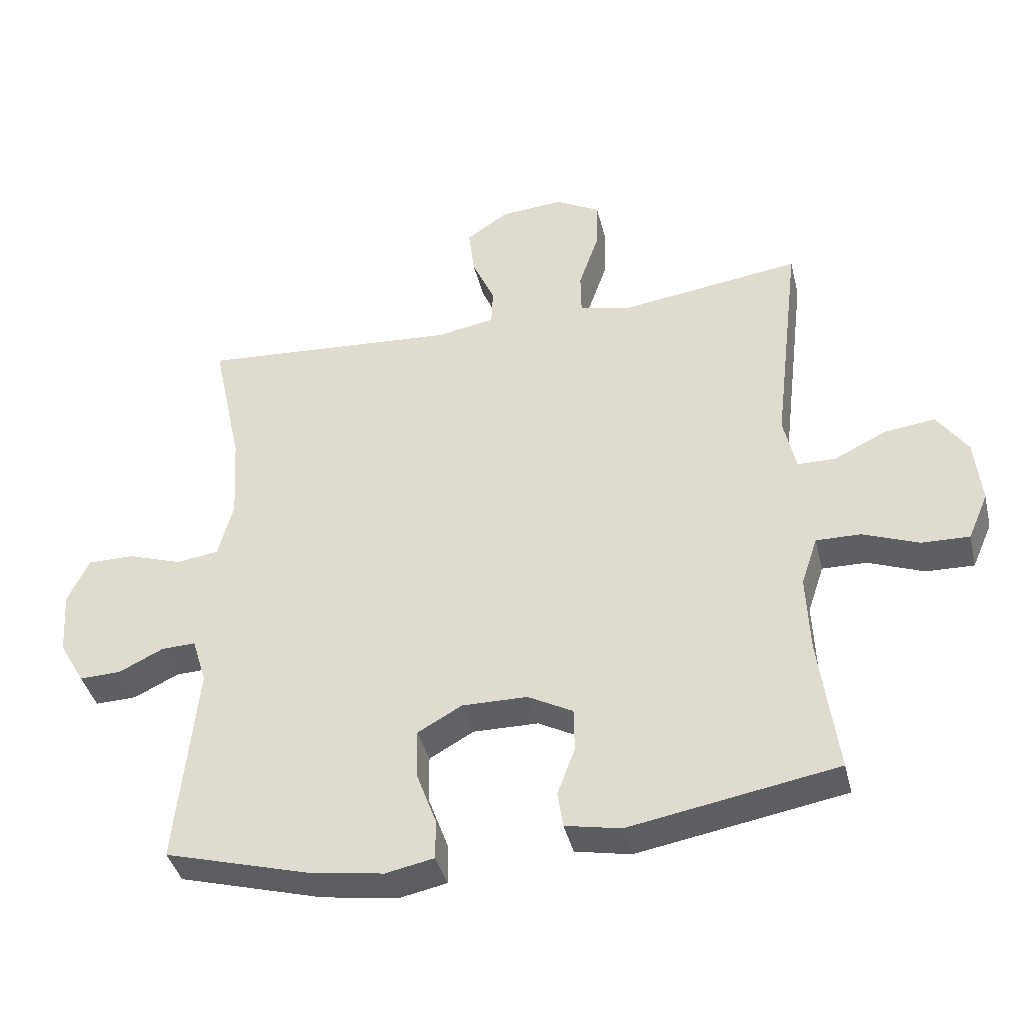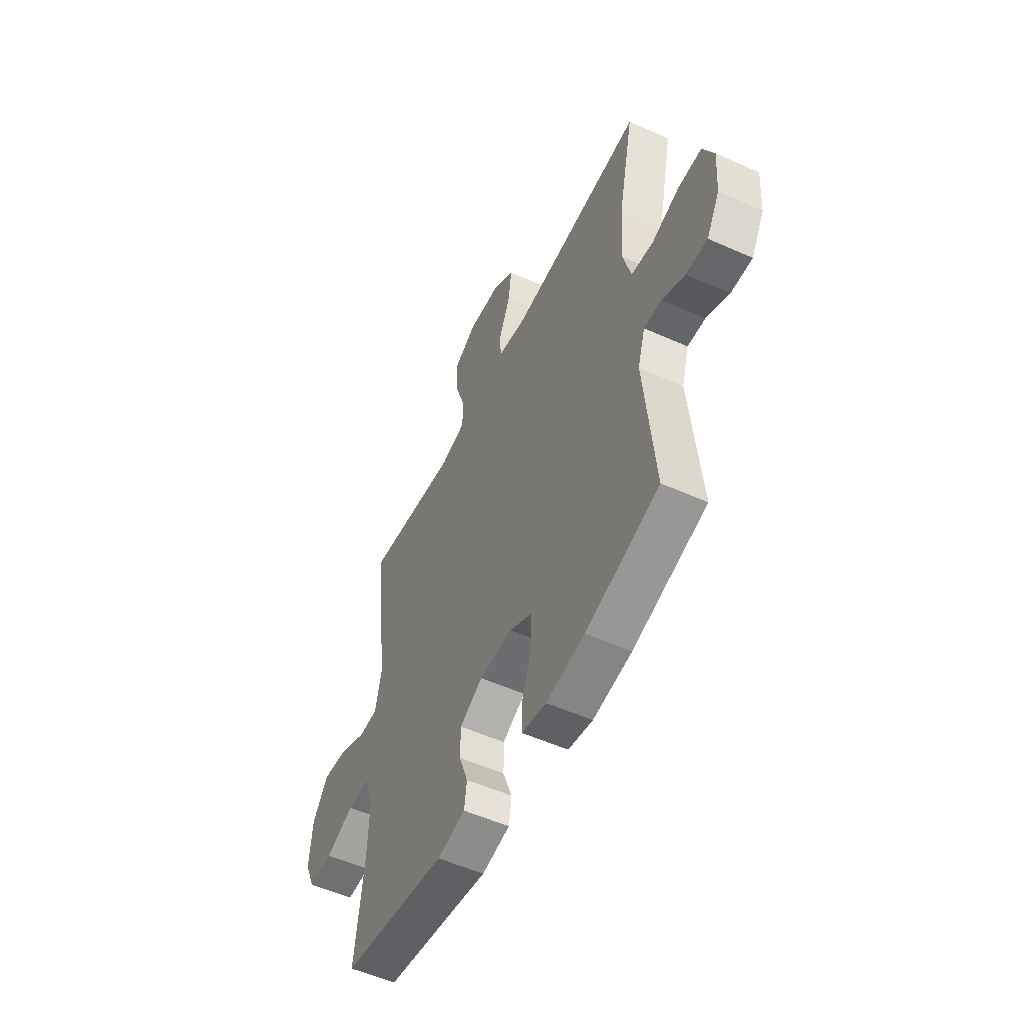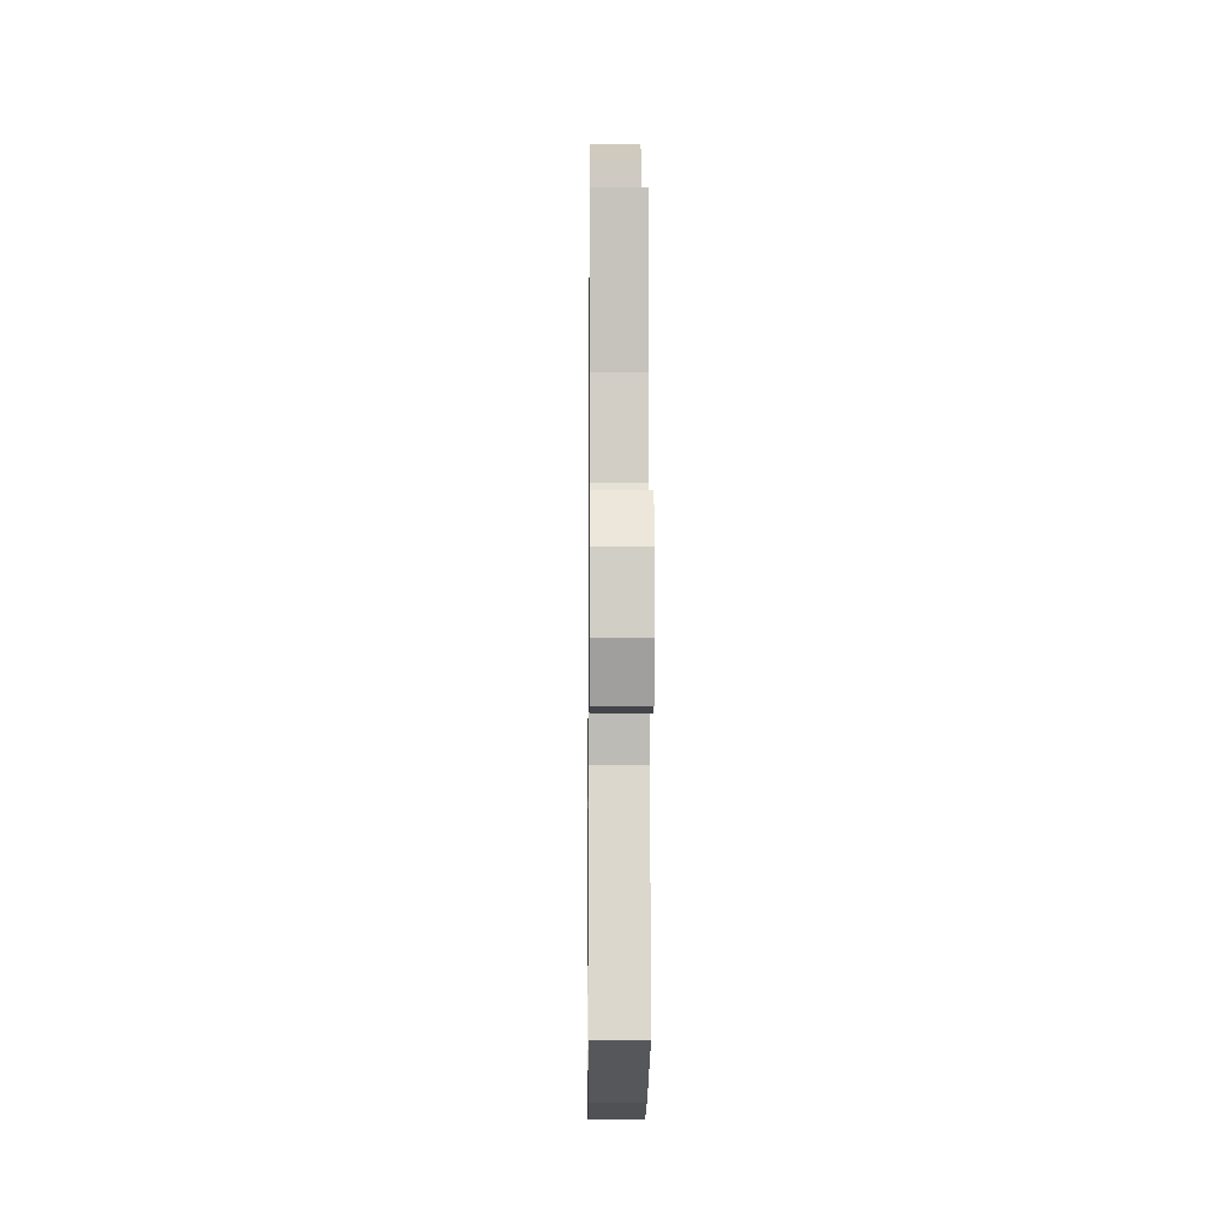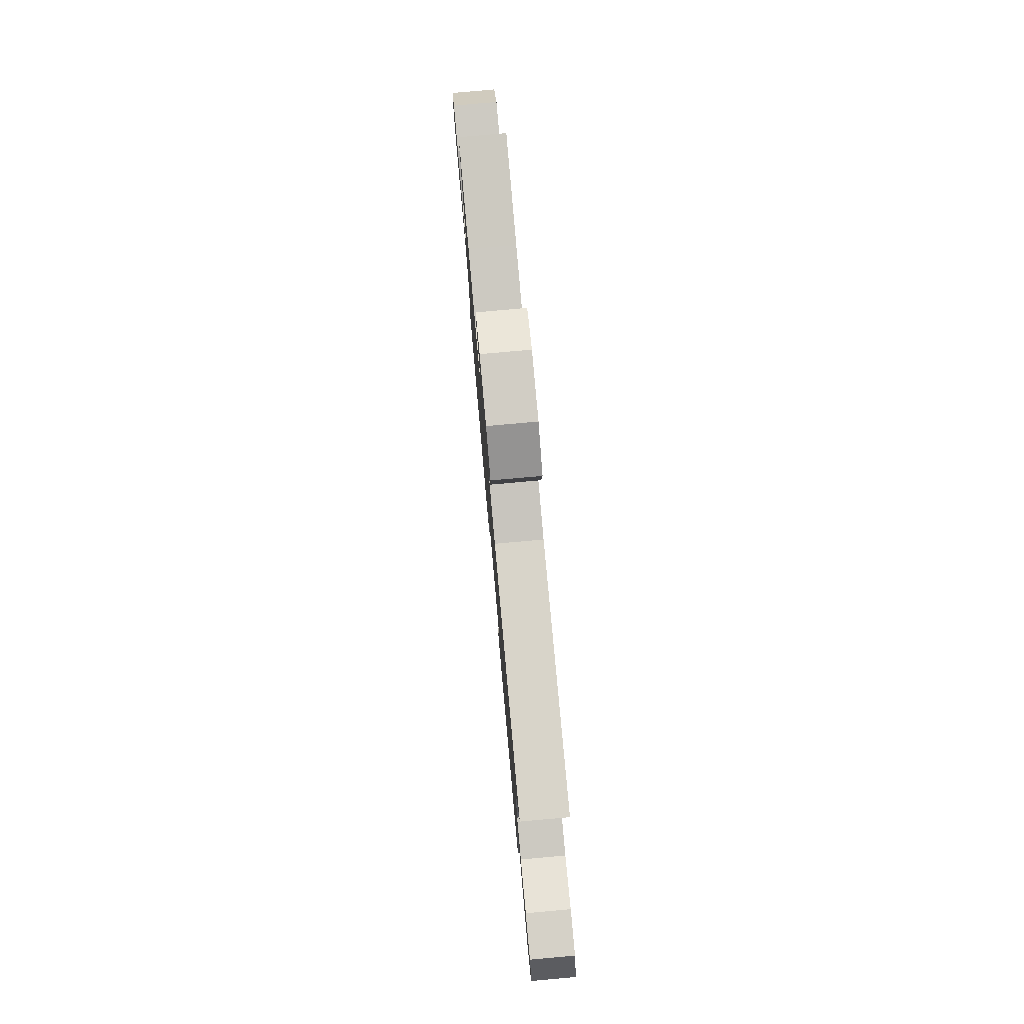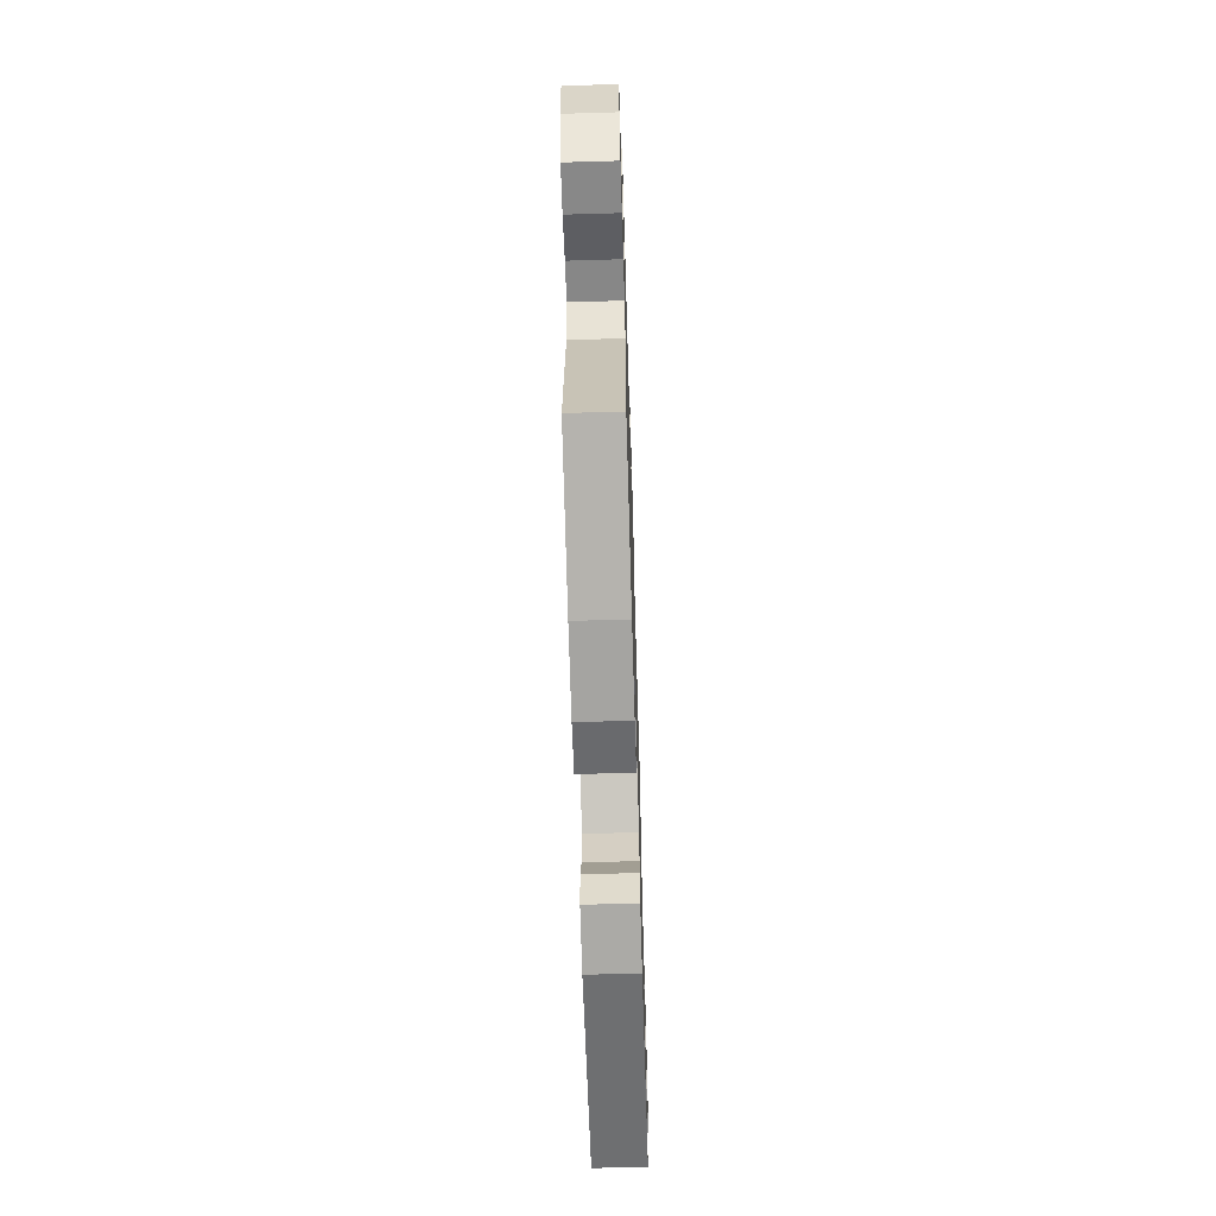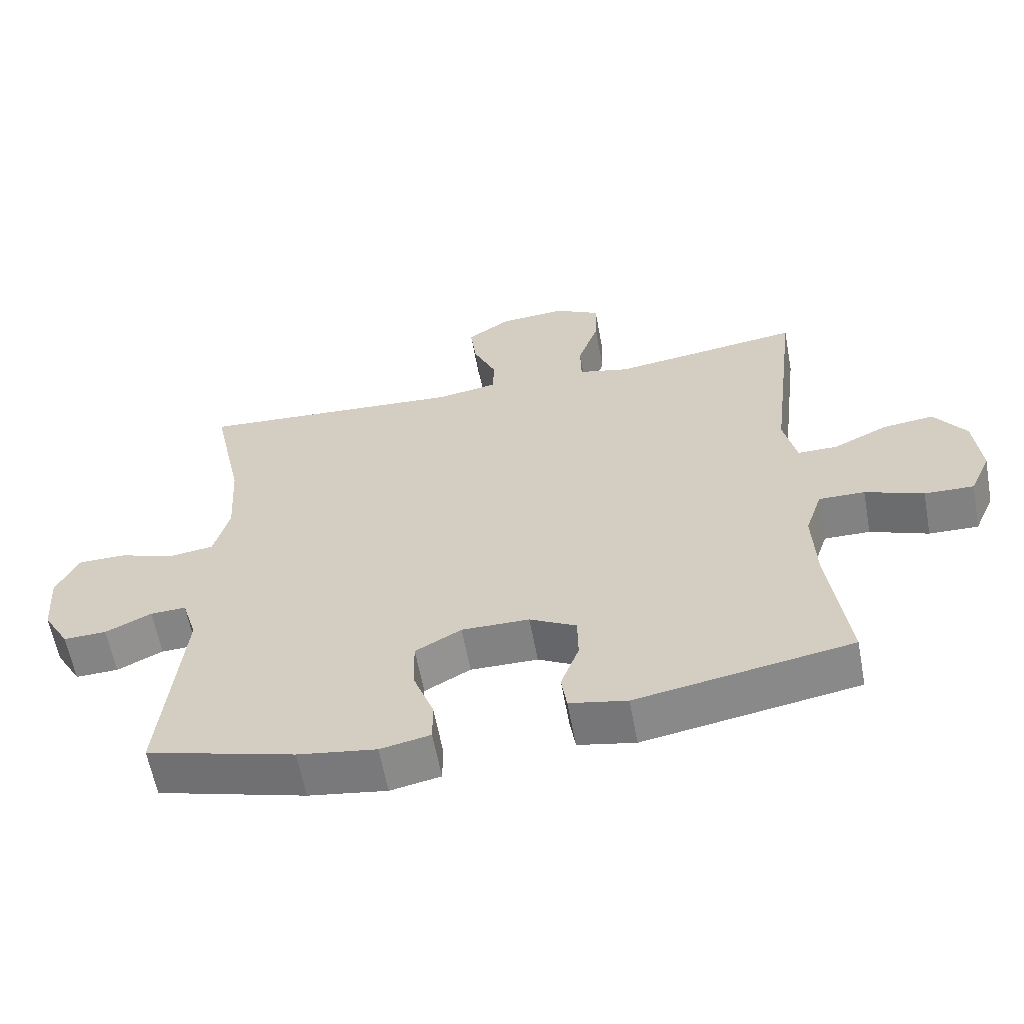
<metadata>
{"format":"obj","ext":"obj","renderer":"f3d","projection":"perspective","resolution":1024,"background":"white","views":[{"elev":-40.0,"azim":13.5,"up":"+Z"},{"elev":-53.5,"azim":-115.6,"up":"+Z"},{"elev":-11.1,"azim":-90.6,"up":"+Z"},{"elev":79.4,"azim":-95.1,"up":"+Z"},{"elev":-64.5,"azim":-88.3,"up":"+Z"},{"elev":-60.9,"azim":10.5,"up":"+Z"}]}
</metadata>
<code>
v -0.5 0.07 0.5
v -0.102 0.07 0.472
v -0.014 0.07 0.488
v -0.011 0.07 0.545
v -0.046 0.07 0.625
v -0.055 0.07 0.699
v 0.01 0.07 0.743
v 0.107 0.07 0.75
v 0.175 0.07 0.713
v 0.173 0.07 0.636
v 0.142 0.07 0.546
v 0.143 0.07 0.479
v 0.219 0.07 0.461
v 0.336 0.07 0.477
v 0.5 0.07 0.5
v 0.458 0.07 0.148
v 0.477 0.07 0.062
v 0.536 0.07 0.062
v 0.617 0.07 0.101
v 0.693 0.07 0.11
v 0.74 0.07 0.043
v 0.75 0.07 -0.058
v 0.719 0.07 -0.129
v 0.646 0.07 -0.127
v 0.56 0.07 -0.094
v 0.492 0.07 -0.093
v 0.467 0.07 -0.168
v 0.472 0.07 -0.288
v 0.5 0.07 -0.5
v 0.182 0.07 -0.556
v 0.097 0.07 -0.539
v 0.089 0.07 -0.484
v 0.116 0.07 -0.411
v 0.115 0.07 -0.344
v 0.046 0.07 -0.307
v -0.054 0.07 -0.306
v -0.122 0.07 -0.344
v -0.121 0.07 -0.419
v -0.09 0.07 -0.504
v -0.09 0.07 -0.565
v -0.164 0.07 -0.58
v -0.28 0.07 -0.562
v -0.5 0.07 -0.5
v -0.469 0.07 -0.186
v -0.491 0.07 -0.114
v -0.544 0.07 -0.116
v -0.612 0.07 -0.149
v -0.676 0.07 -0.151
v -0.715 0.07 -0.083
v -0.722 0.07 0.016
v -0.689 0.07 0.086
v -0.618 0.07 0.086
v -0.534 0.07 0.058
v -0.469 0.07 0.067
v -0.446 0.07 0.154
v -0.454 0.07 0.286
v -0.5 0 0.5
v -0.102 0 0.472
v -0.014 0 0.488
v -0.011 0 0.545
v -0.046 0 0.625
v -0.055 0 0.699
v 0.01 0 0.743
v 0.107 0 0.75
v 0.175 0 0.713
v 0.173 0 0.636
v 0.142 0 0.546
v 0.143 0 0.479
v 0.219 0 0.461
v 0.336 0 0.477
v 0.5 0 0.5
v 0.458 0 0.148
v 0.477 0 0.062
v 0.536 0 0.062
v 0.617 0 0.101
v 0.693 0 0.11
v 0.74 0 0.043
v 0.75 0 -0.058
v 0.719 0 -0.129
v 0.646 0 -0.127
v 0.56 0 -0.094
v 0.492 0 -0.093
v 0.467 0 -0.168
v 0.472 0 -0.288
v 0.5 0 -0.5
v 0.182 0 -0.556
v 0.097 0 -0.539
v 0.089 0 -0.484
v 0.116 0 -0.411
v 0.115 0 -0.344
v 0.046 0 -0.307
v -0.054 0 -0.306
v -0.122 0 -0.344
v -0.121 0 -0.419
v -0.09 0 -0.504
v -0.09 0 -0.565
v -0.164 0 -0.58
v -0.28 0 -0.562
v -0.5 0 -0.5
v -0.469 0 -0.186
v -0.491 0 -0.114
v -0.544 0 -0.116
v -0.612 0 -0.149
v -0.676 0 -0.151
v -0.715 0 -0.083
v -0.722 0 0.016
v -0.689 0 0.086
v -0.618 0 0.086
v -0.534 0 0.058
v -0.469 0 0.067
v -0.446 0 0.154
v -0.454 0 0.286
f 51 52 53
f 50 51 53
f 49 50 53
f 48 49 53
f 47 48 53
f 46 47 53
f 45 46 53 54
f 44 45 54 55
f 42 43 44
f 41 42 44
f 40 41 44
f 39 40 44
f 38 39 44
f 37 38 44 55
f 31 32 33
f 30 31 33
f 29 30 33
f 28 29 33
f 27 28 33 34
f 26 27 34 35
f 23 24 25
f 22 23 25
f 21 22 25
f 20 21 25
f 19 20 25
f 18 19 25
f 17 18 25 26
f 26 35 36
f 17 26 36
f 16 17 36
f 9 10 11
f 8 9 11
f 7 8 11
f 6 7 11
f 5 6 11
f 4 5 11
f 3 4 11 12
f 2 3 12 13
f 56 1 2
f 37 55 56
f 36 37 56
f 16 36 56
f 15 16 56
f 14 15 56
f 13 14 56
f 2 13 56
f 109 108 107
f 109 107 106
f 109 106 105
f 109 105 104
f 109 104 103
f 109 103 102
f 110 109 102 101
f 111 110 101 100
f 100 99 98
f 100 98 97
f 100 97 96
f 100 96 95
f 100 95 94
f 111 100 94 93
f 89 88 87
f 89 87 86
f 89 86 85
f 89 85 84
f 90 89 84 83
f 91 90 83 82
f 81 80 79
f 81 79 78
f 81 78 77
f 81 77 76
f 81 76 75
f 81 75 74
f 82 81 74 73
f 92 91 82
f 92 82 73
f 92 73 72
f 67 66 65
f 67 65 64
f 67 64 63
f 67 63 62
f 67 62 61
f 67 61 60
f 68 67 60 59
f 69 68 59 58
f 58 57 112
f 112 111 93
f 112 93 92
f 112 92 72
f 112 72 71
f 112 71 70
f 112 70 69
f 112 69 58
f 1 57 58 2
f 2 58 59 3
f 3 59 60 4
f 4 60 61 5
f 5 61 62 6
f 6 62 63 7
f 7 63 64 8
f 8 64 65 9
f 9 65 66 10
f 10 66 67 11
f 11 67 68 12
f 12 68 69 13
f 13 69 70 14
f 14 70 71 15
f 15 71 72 16
f 16 72 73 17
f 17 73 74 18
f 18 74 75 19
f 19 75 76 20
f 20 76 77 21
f 21 77 78 22
f 22 78 79 23
f 23 79 80 24
f 24 80 81 25
f 25 81 82 26
f 26 82 83 27
f 27 83 84 28
f 28 84 85 29
f 29 85 86 30
f 30 86 87 31
f 31 87 88 32
f 32 88 89 33
f 33 89 90 34
f 34 90 91 35
f 35 91 92 36
f 36 92 93 37
f 37 93 94 38
f 38 94 95 39
f 39 95 96 40
f 40 96 97 41
f 41 97 98 42
f 42 98 99 43
f 43 99 100 44
f 44 100 101 45
f 45 101 102 46
f 46 102 103 47
f 47 103 104 48
f 48 104 105 49
f 49 105 106 50
f 50 106 107 51
f 51 107 108 52
f 52 108 109 53
f 53 109 110 54
f 54 110 111 55
f 55 111 112 56
f 56 112 57 1

</code>
